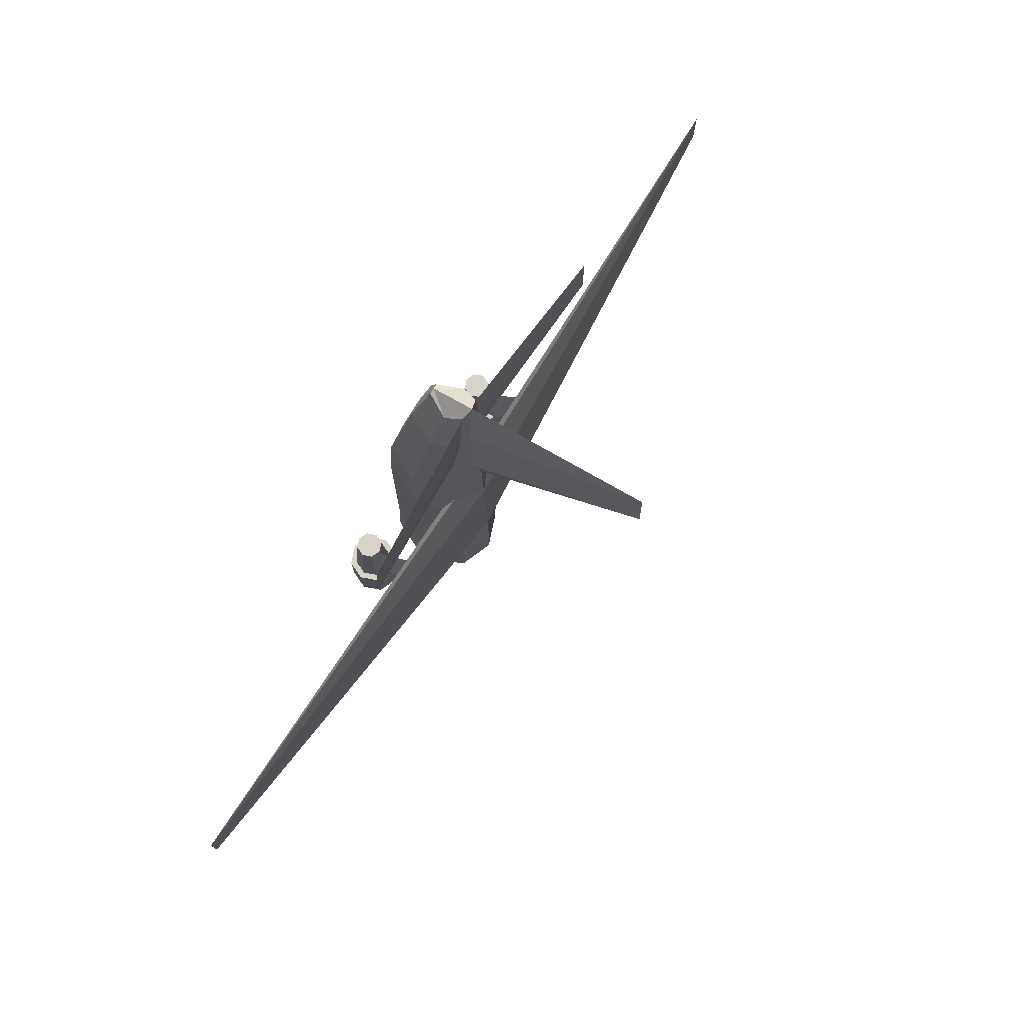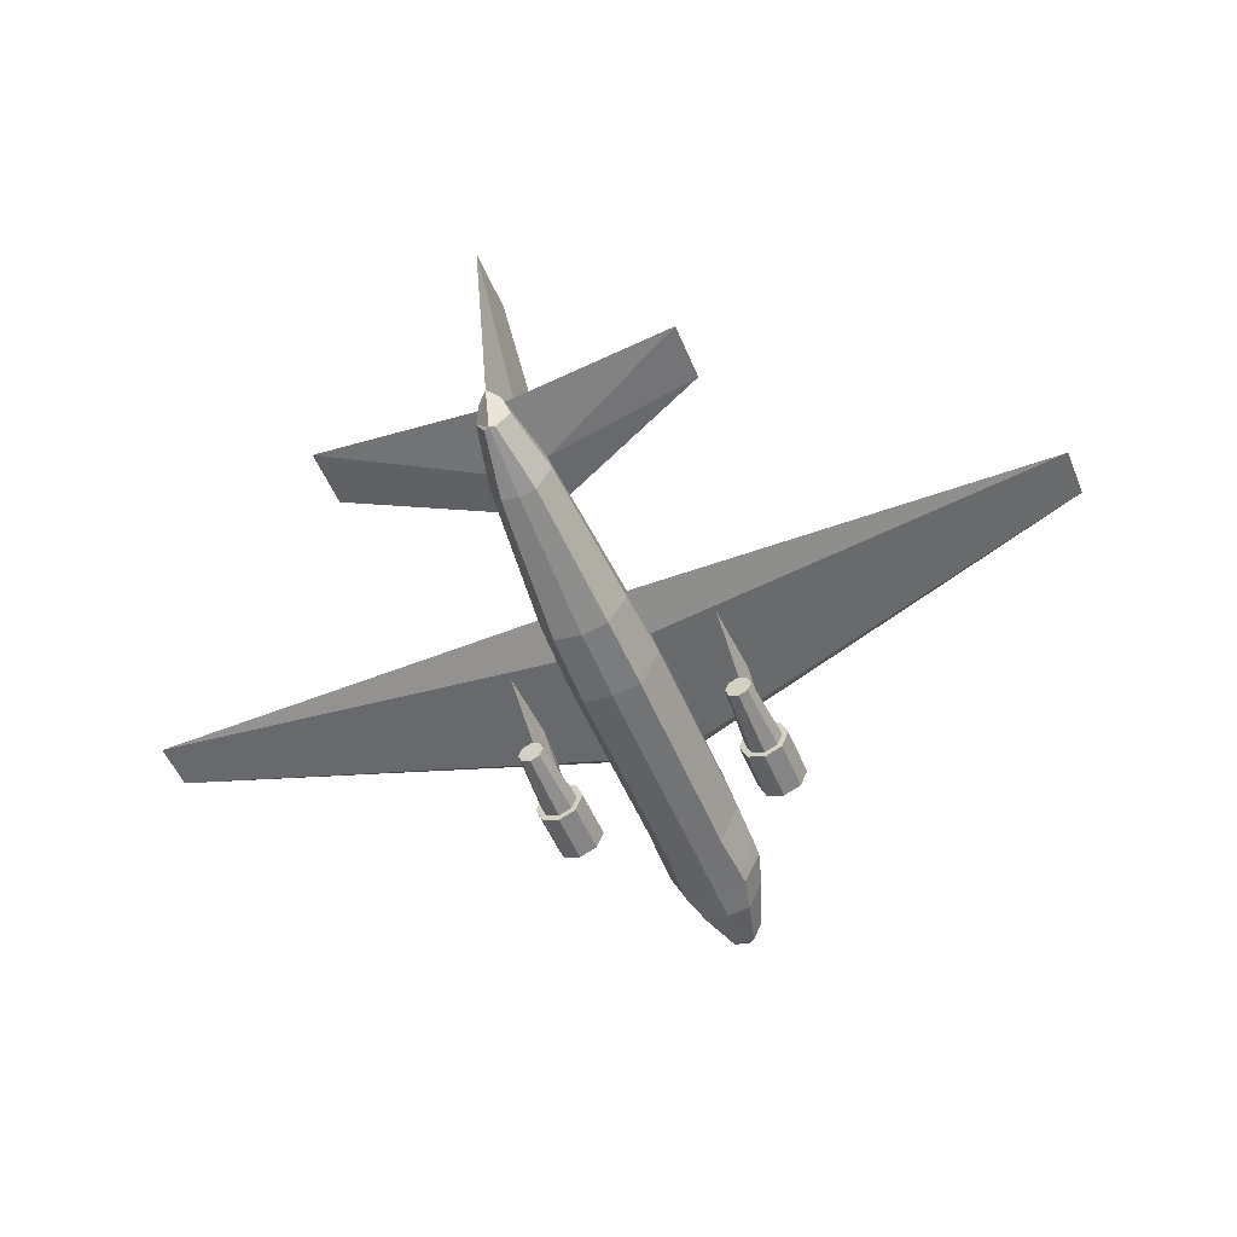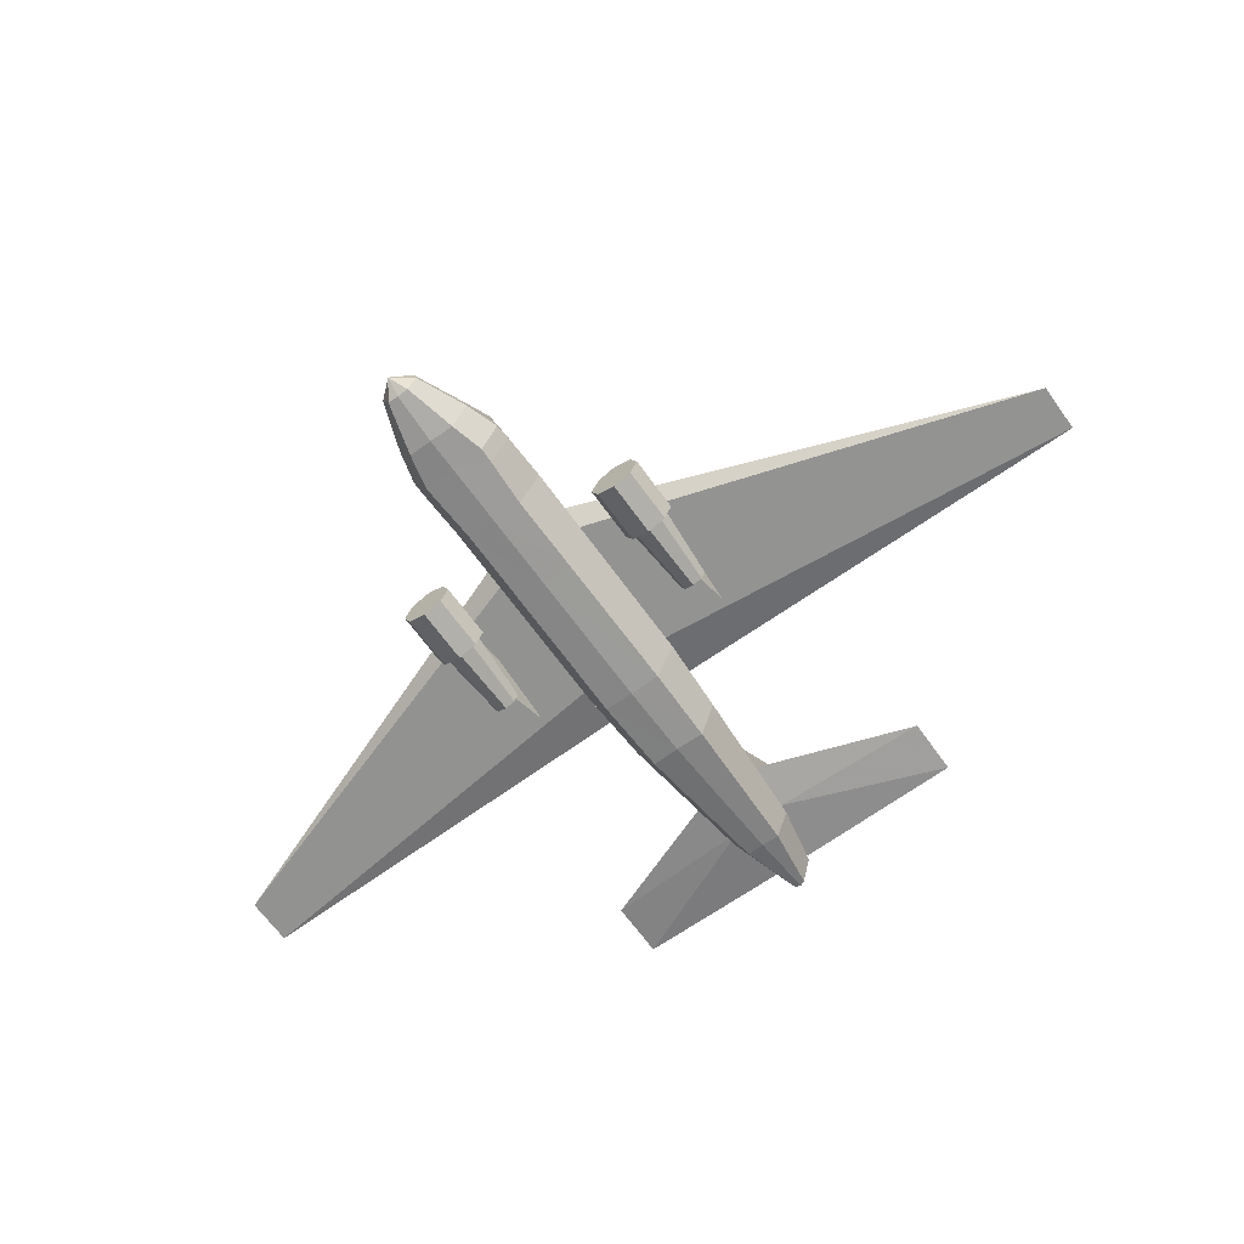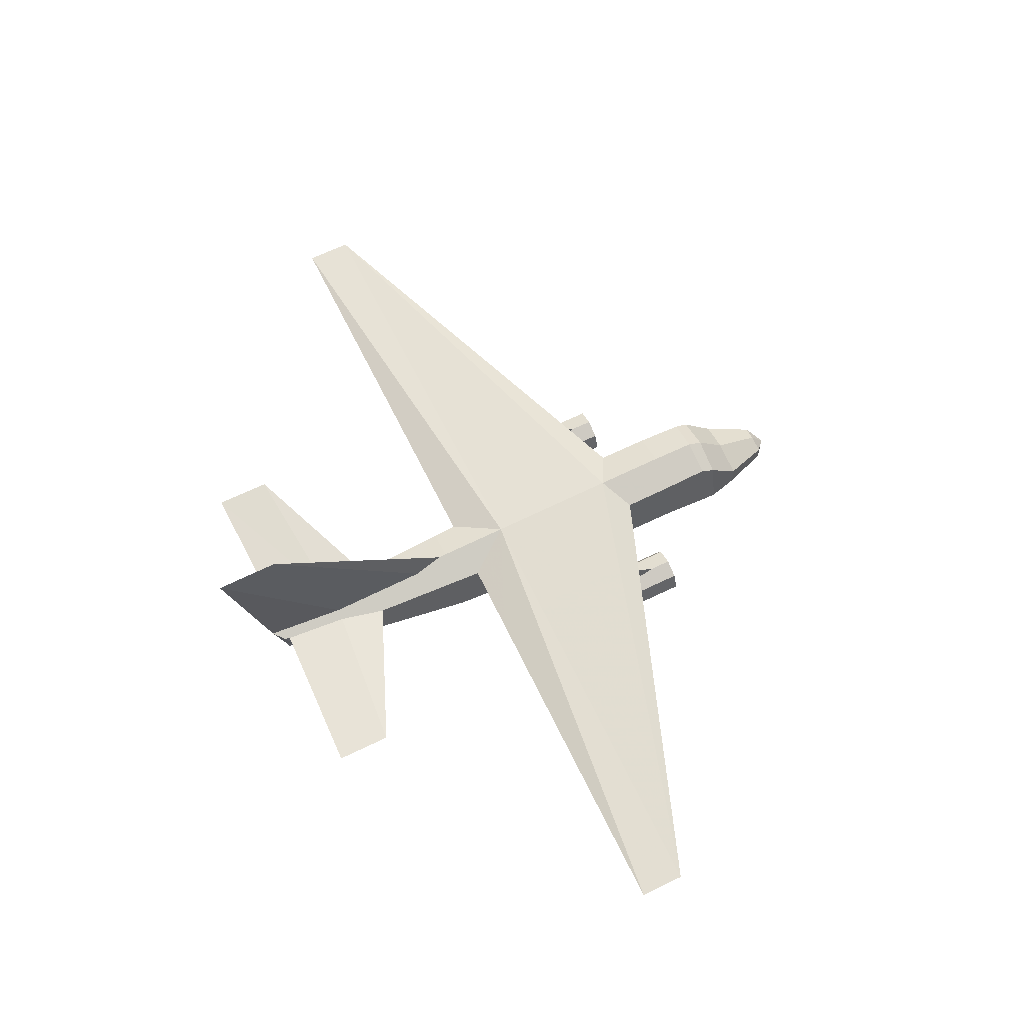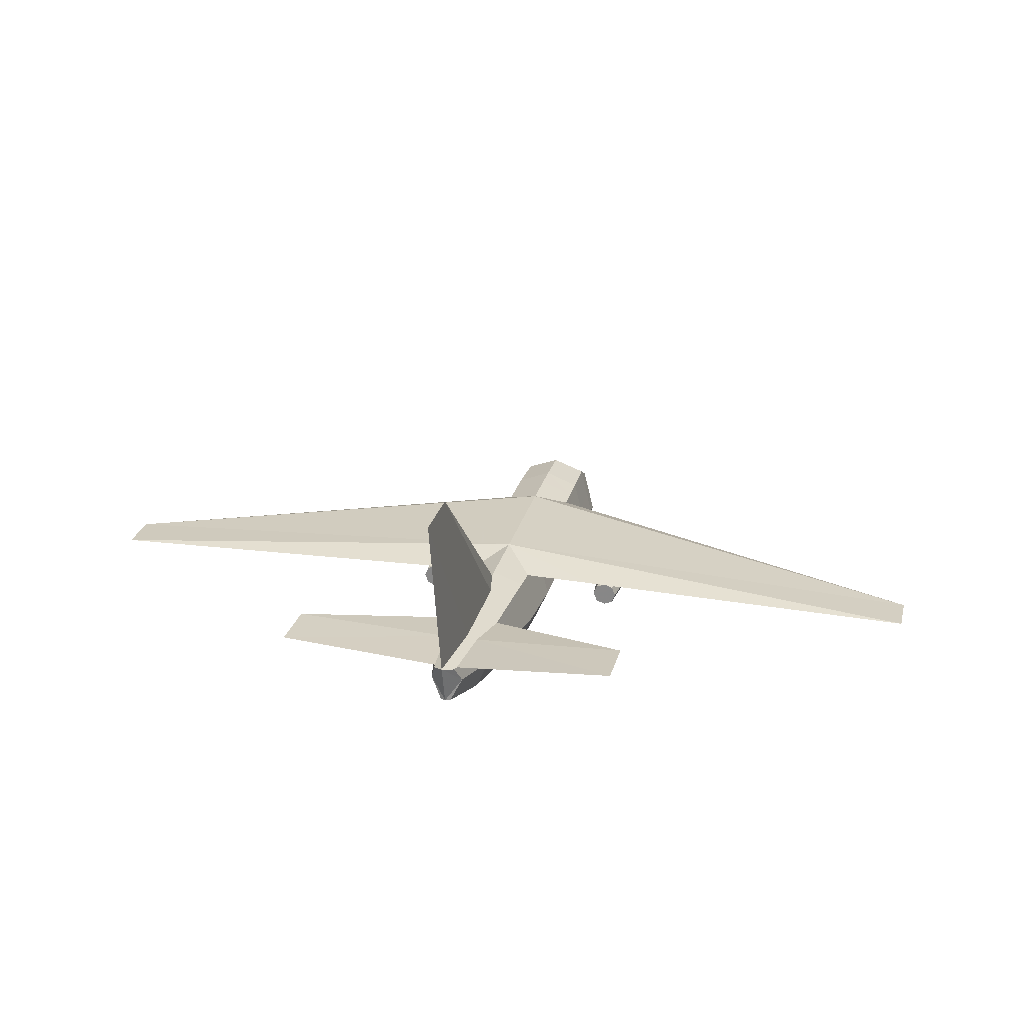
<metadata>
{"format":"obj","ext":"obj","renderer":"f3d","projection":"perspective","resolution":1024,"background":"white","views":[{"elev":76.6,"azim":122.7,"up":"+Z"},{"elev":-52.8,"azim":22.3,"up":"+Y"},{"elev":-66.5,"azim":-144.3,"up":"+Y"},{"elev":65.4,"azim":64.0,"up":"+Y"},{"elev":24.5,"azim":13.7,"up":"+Y"}]}
</metadata>
<code>
v 0.5 0.06911 0.04143
v 0.5 0.08974 0.09069
v 0.5338 0.07489 0.08837
v 0.5162 0.06174 0.0397
v 0.5385 0.05937 0.09074
v 0.5193 0.05168 0.04134
v 0.5346 0.08969 0.1019
v 0.5418 0.08969 0.1235
v 0.5482 0.06452 0.1235
v 0.5 0.1363 0.216
v 0.5 0.1367 0.1869
v 0.4638 0.1227 0.1871
v 0.4637 0.1223 0.216
v 0.4512 0.07285 0.2602
v 0.4594 0.1054 0.2609
v 0.4636 0.122 0.2419
v 0.4559 0.08969 0.1719
v 0.4554 0.08969 0.1871
v 0.4639 0.1227 0.1824
v 0.5362 0.1227 0.1871
v 0.5363 0.1223 0.216
v 0.5488 0.07285 0.2602
v 0.5488 0.07285 0.187
v 0.5446 0.08969 0.1871
v 0.5 0.131 0.4778
v 0.5 0.1308 0.4864
v 0.5067 0.1272 0.519
v 0.5335 0.1182 0.4765
v 0.5282 0.1171 0.5761
v 0.5264 0.1136 0.6249
v 0.5315 0.09338 0.6248
v 0.5449 0.07285 0.4759
v 0.5239 0.02746 0.09128
v 0.5109 0.0337 0.04134
v 0.5 0.025 0.09069
v 0.5 0.03251 0.04143
v 0.5319 0.02878 0.1248
v 0.5 0.02546 0.1235
v 0.5488 0.06706 0.1402
v 0.5315 0.02887 0.139
v 0.5 0.02555 0.1356
v 0.5289 0.02901 0.1865
v 0.5 0.02596 0.1857
v 0.5292 0.02964 0.2618
v 0.5 0.02664 0.2631
v 0.5488 0.07285 0.4027
v 0.5298 0.03092 0.4035
v 0.5 0.02782 0.4027
v 0.5463 0.07285 0.4509
v 0.5278 0.03547 0.4799
v 0.5 0.03251 0.4778
v 0.5174 0.06265 0.6277
v 0.5 0.06065 0.6256
v 0.5113 0.12 0.6973
v 0.5124 0.1197 0.6916
v 0.5177 0.1197 0.6249
v 0.5067 0.1239 0.6248
v 0.5 0.124 0.7077
v 0.5055 0.07922 0.6935
v 0.5173 0.103 0.6877
v 0.5 0.0794 0.696
v 0.5 0.04658 0.025
v 0.5 0.1316 0.4509
v 0.5349 0.1182 0.4509
v 0.5406 0.1054 0.4029
v 0.5 0.1327 0.4023
v 0.5406 0.1054 0.2609
v 0.6091 0.1164 0.4509
v 0.6091 0.1269 0.4135
v 0.975 0.1075 0.4509
v 0.6091 0.1057 0.4105
v 0.6091 0.1269 0.4024
v 0.975 0.1075 0.4027
v 0.6091 0.1057 0.4029
v 0.6091 0.1293 0.2943
v 0.5 0.1357 0.262
v 0.6138 0.1058 0.3263
v 0.6091 0.1057 0.2833
v 0.6091 0.1196 0.2686
v 0.5364 0.122 0.2419
v 0.4569 0.08969 0.1395
v 0.4512 0.06706 0.1402
v 0.4512 0.07285 0.187
v 0.6829 0.1351 0.6402
v 0.6829 0.1351 0.698
v 0.5 0.3129 0.6842
v 0.5 0.3116 0.7493
v 0.4582 0.08969 0.1235
v 0.4518 0.06452 0.1235
v 0.6348 0.05168 0.223
v 0.6273 0.0698 0.223
v 0.6273 0.0698 0.2775
v 0.6348 0.05168 0.2775
v 0.6091 0.07735 0.223
v 0.6091 0.07735 0.2451
v 0.613 0.07571 0.2775
v 0.591 0.0698 0.223
v 0.591 0.0698 0.2775
v 0.6057 0.07594 0.2775
v 0.5834 0.05168 0.223
v 0.5834 0.05168 0.2775
v 0.591 0.03351 0.223
v 0.591 0.03351 0.2775
v 0.6091 0.026 0.223
v 0.6091 0.026 0.2775
v 0.6273 0.03351 0.223
v 0.6273 0.03351 0.2775
v 0.3909 0.1057 0.4029
v 0.3909 0.06615 0.3368
v 0.3943 0.06952 0.2776
v 0.3943 0.07594 0.2775
v 0.3948 0.1057 0.3268
v 0.3909 0.07735 0.2451
v 0.3909 0.1057 0.2833
v 0.3862 0.1058 0.3263
v 0.387 0.0693 0.2776
v 0.6284 0.05168 0.2776
v 0.6227 0.06529 0.2776
v 0.6186 0.06119 0.3495
v 0.6226 0.05168 0.3495
v 0.613 0.0693 0.2776
v 0.6091 0.06615 0.3368
v 0.6091 0.06515 0.3495
v 0.5955 0.06529 0.2776
v 0.5899 0.05168 0.2776
v 0.5956 0.05168 0.3495
v 0.5996 0.06119 0.3495
v 0.5955 0.03802 0.2776
v 0.5996 0.04212 0.3495
v 0.6091 0.03242 0.2776
v 0.6091 0.0382 0.3495
v 0.6227 0.03802 0.2776
v 0.6186 0.04212 0.3495
v 0.387 0.07571 0.2775
v 0.6057 0.06952 0.2776
v 0.6052 0.1057 0.3268
v 0.025 0.1075 0.4027
v 0.5431 0.08969 0.1395
v 0.5441 0.08969 0.1719
v 0.5361 0.1227 0.1824
v 0.4838 0.06174 0.0397
v 0.4662 0.07489 0.08837
v 0.4807 0.05168 0.04134
v 0.4615 0.05937 0.09074
v 0.4654 0.08969 0.1019
v 0.4594 0.1054 0.4029
v 0.3909 0.06515 0.3495
v 0.4004 0.06119 0.3495
v 0.4045 0.06529 0.2776
v 0.3909 0.1269 0.4135
v 0.025 0.1075 0.4509
v 0.3909 0.1164 0.4509
v 0.4665 0.1182 0.4765
v 0.4933 0.1272 0.519
v 0.4551 0.07285 0.4759
v 0.4685 0.09338 0.6248
v 0.4736 0.1136 0.6249
v 0.4718 0.1171 0.5761
v 0.4891 0.0337 0.04134
v 0.4761 0.02746 0.09128
v 0.4681 0.02878 0.1248
v 0.4685 0.02887 0.139
v 0.4711 0.02901 0.1865
v 0.4708 0.02964 0.2618
v 0.4702 0.03092 0.4035
v 0.4512 0.07285 0.4027
v 0.4537 0.07285 0.4509
v 0.4722 0.03547 0.4799
v 0.4826 0.06265 0.6277
v 0.4933 0.1239 0.6248
v 0.4823 0.1197 0.6249
v 0.4876 0.1197 0.6916
v 0.4887 0.12 0.6973
v 0.4827 0.103 0.6877
v 0.4945 0.07922 0.6935
v 0.4651 0.1182 0.4509
v 0.3909 0.1057 0.4105
v 0.3909 0.1269 0.4024
v 0.3909 0.1293 0.2943
v 0.3909 0.1196 0.2686
v 0.3171 0.1351 0.6402
v 0.3171 0.1351 0.698
v 0.3652 0.05168 0.2775
v 0.3727 0.0698 0.2775
v 0.3727 0.0698 0.223
v 0.3652 0.05168 0.223
v 0.3909 0.07735 0.223
v 0.409 0.0698 0.2775
v 0.409 0.0698 0.223
v 0.4166 0.05168 0.2775
v 0.4166 0.05168 0.223
v 0.409 0.03351 0.2775
v 0.409 0.03351 0.223
v 0.3909 0.026 0.2775
v 0.3909 0.026 0.223
v 0.3727 0.03351 0.2775
v 0.3727 0.03351 0.223
v 0.3814 0.04212 0.3495
v 0.3774 0.05168 0.3495
v 0.3716 0.05168 0.2776
v 0.3773 0.03802 0.2776
v 0.3909 0.03816 0.3495
v 0.3909 0.03242 0.2776
v 0.4004 0.04212 0.3495
v 0.4045 0.03802 0.2776
v 0.3814 0.06119 0.3495
v 0.3773 0.06529 0.2776
v 0.4044 0.05168 0.3495
v 0.4101 0.05168 0.2776
v 0.5 0.1263 0.1235
v 0.536 0.1133 0.1235
v 0.464 0.1133 0.1235
v 0.4651 0.1223 0.1386
v 0.5 0.1357 0.1399
v 0.5349 0.1223 0.1386
f 1 2 3
f 4 3 5
f 2 7 3
f 3 7 8
f 10 11 12
f 14 15 16
f 17 18 12
f 19 12 11
f 20 21 22
f 25 26 27
f 28 29 30
f 6 5 33
f 34 33 35
f 5 9 37
f 33 37 38
f 9 39 40
f 37 40 41
f 39 23 42
f 40 42 43
f 23 22 44
f 42 44 45
f 22 46 47
f 44 47 48
f 46 49 47
f 47 50 51
f 32 31 52
f 50 52 53
f 54 55 56
f 59 52 31
f 59 61 53
f 61 60 58
f 60 54 58
f 61 59 60
f 62 1 4
f 62 4 6
f 62 6 34
f 34 36 62
f 63 25 28
f 64 28 32
f 50 47 49
f 64 49 46
f 66 63 64
f 65 46 22
f 66 64 68
f 70 68 71
f 69 72 66
f 73 70 71
f 72 75 76
f 73 77 78
f 79 75 73
f 79 78 67
f 17 81 82
f 55 54 60
f 29 56 84
f 56 85 84
f 56 55 85
f 30 84 85
f 30 29 84
f 55 30 85
f 27 57 56
f 57 86 87
f 87 58 57
f 57 27 86
f 27 26 86
f 88 89 82
f 90 91 92
f 91 94 95
f 94 97 98
f 97 100 101
f 100 102 103
f 102 104 105
f 104 106 107
f 106 90 93
f 108 109 110
f 111 112 108
f 108 110 111
f 112 111 113
f 114 112 113
f 108 115 109
f 109 115 116
f 117 118 119
f 118 121 122
f 124 125 126
f 125 128 129
f 128 130 131
f 130 132 133
f 132 117 120
f 115 114 134
f 79 73 78
f 71 65 74
f 68 64 65
f 79 80 76
f 72 73 75
f 69 70 73
f 68 70 69
f 135 124 127
f 134 116 115
f 74 65 67
f 67 78 136
f 73 74 77
f 78 96 95
f 77 121 96
f 96 78 77
f 121 77 122
f 122 77 74
f 95 136 78
f 95 99 136
f 99 135 74
f 74 136 99
f 135 122 74
f 113 134 114
f 115 108 137
f 138 39 9
f 24 23 39
f 11 20 140
f 140 20 24
f 21 80 67
f 21 20 11
f 141 142 2
f 143 144 142
f 142 145 2
f 144 89 88
f 112 114 15
f 112 15 146
f 109 147 148
f 150 151 152
f 18 83 14
f 153 154 26
f 155 156 157
f 159 160 144
f 36 35 160
f 160 161 89
f 35 38 161
f 161 162 82
f 38 41 162
f 162 163 83
f 41 43 163
f 163 164 14
f 43 45 164
f 164 165 166
f 45 48 165
f 165 167 166
f 48 51 168
f 168 169 156
f 51 53 169
f 58 170 171
f 174 156 169
f 169 53 61
f 58 174 61
f 58 173 174
f 174 175 61
f 141 1 62
f 143 141 62
f 159 143 62
f 62 36 159
f 176 153 25
f 167 155 153
f 155 167 165
f 146 166 167
f 176 63 66
f 15 14 166
f 150 152 176
f 177 152 151
f 66 178 150
f 108 177 151
f 66 76 179
f 114 115 137
f 137 179 180
f 16 15 114
f 178 137 151
f 157 156 174
f 181 171 158
f 181 182 171
f 182 172 171
f 182 181 157
f 181 158 157
f 182 157 172
f 153 158 171
f 87 86 170
f 170 58 87
f 86 154 170
f 86 26 154
f 179 137 178
f 183 184 185
f 184 134 113
f 113 111 188
f 188 190 191
f 190 192 193
f 192 194 195
f 194 196 197
f 196 183 186
f 179 76 16
f 177 146 176
f 108 146 177
f 114 137 180
f 198 199 200
f 202 198 201
f 204 202 203
f 199 206 207
f 206 147 109
f 148 208 209
f 208 204 205
f 196 194 203
f 194 192 205
f 190 209 205
f 198 202 204
f 188 149 209
f 116 134 184
f 201 200 183
f 207 184 183
f 186 185 187
f 106 104 102
f 117 93 92
f 107 93 117
f 110 149 188
f 118 92 96
f 101 125 124
f 103 128 125
f 130 128 103
f 99 98 124
f 120 119 123
f 132 130 105
f 2 210 211
f 7 211 8
f 212 213 214
f 88 81 213
f 213 19 11
f 81 17 19
f 145 212 210
f 88 212 145
f 10 13 16
f 76 80 21
f 215 140 139
f 214 11 140
f 211 215 138
f 210 214 215
f 1 3 4
f 4 5 6
f 3 8 9
f 3 9 5
f 10 12 13
f 14 16 13
f 17 12 19
f 20 22 23
f 20 23 24
f 25 27 28
f 28 30 31
f 28 31 32
f 6 33 34
f 34 35 36
f 5 37 33
f 33 38 35
f 9 40 37
f 37 41 38
f 39 42 40
f 40 43 41
f 23 44 42
f 42 45 43
f 22 47 44
f 44 48 45
f 47 51 48
f 32 52 50
f 50 53 51
f 54 56 57
f 54 57 58
f 59 31 60
f 59 53 52
f 63 28 64
f 64 32 49
f 50 49 32
f 64 46 65
f 65 22 67
f 66 68 69
f 73 71 74
f 72 76 66
f 79 67 80
f 17 82 83
f 17 83 18
f 55 60 31
f 55 31 30
f 27 56 29
f 27 29 28
f 88 82 81
f 90 92 93
f 91 95 96
f 91 96 92
f 94 98 99
f 94 99 95
f 97 101 98
f 100 103 101
f 102 105 103
f 104 107 105
f 106 93 107
f 117 119 120
f 118 122 123
f 118 123 119
f 124 126 127
f 125 129 126
f 128 131 129
f 130 133 131
f 132 120 133
f 68 65 71
f 79 76 75
f 69 73 72
f 135 127 123
f 135 123 122
f 74 67 136
f 138 9 8
f 24 39 138
f 24 138 139
f 140 24 139
f 21 67 22
f 21 11 10
f 141 2 1
f 143 142 141
f 144 88 145
f 144 145 142
f 112 146 108
f 109 148 149
f 109 149 110
f 18 14 13
f 18 13 12
f 153 26 25
f 155 157 158
f 155 158 153
f 159 144 143
f 36 160 159
f 160 89 144
f 35 161 160
f 161 82 89
f 38 162 161
f 162 83 82
f 41 163 162
f 163 14 83
f 43 164 163
f 164 166 14
f 45 165 164
f 48 168 165
f 168 156 155
f 51 169 168
f 58 171 172
f 58 172 173
f 174 169 175
f 169 61 175
f 176 25 63
f 167 153 176
f 155 165 168
f 146 167 176
f 15 166 146
f 150 176 66
f 108 151 137
f 66 179 178
f 16 114 180
f 178 151 150
f 157 174 173
f 157 173 172
f 153 171 170
f 153 170 154
f 183 185 186
f 184 113 187
f 184 187 185
f 113 188 189
f 113 189 187
f 188 191 189
f 190 193 191
f 192 195 193
f 194 197 195
f 196 186 197
f 179 16 180
f 177 176 152
f 198 200 201
f 202 201 203
f 204 203 205
f 199 207 200
f 206 109 116
f 206 116 207
f 148 209 149
f 208 205 209
f 196 203 201
f 194 205 203
f 190 205 192
f 198 204 208
f 198 208 148
f 198 148 147
f 198 147 206
f 198 206 199
f 188 209 190
f 116 184 207
f 201 183 196
f 207 183 200
f 186 187 189
f 186 189 191
f 186 191 193
f 186 193 195
f 186 195 197
f 106 102 100
f 106 100 97
f 106 97 94
f 106 94 91
f 106 91 90
f 117 92 118
f 107 117 132
f 110 188 111
f 118 96 121
f 101 124 98
f 103 125 101
f 130 103 105
f 99 124 135
f 120 123 127
f 120 127 126
f 120 126 129
f 120 129 131
f 120 131 133
f 132 105 107
f 2 211 7
f 212 214 210
f 88 213 212
f 213 11 214
f 81 19 213
f 145 210 2
f 10 16 76
f 76 21 10
f 215 139 138
f 214 140 215
f 211 138 8
f 210 215 211

</code>
